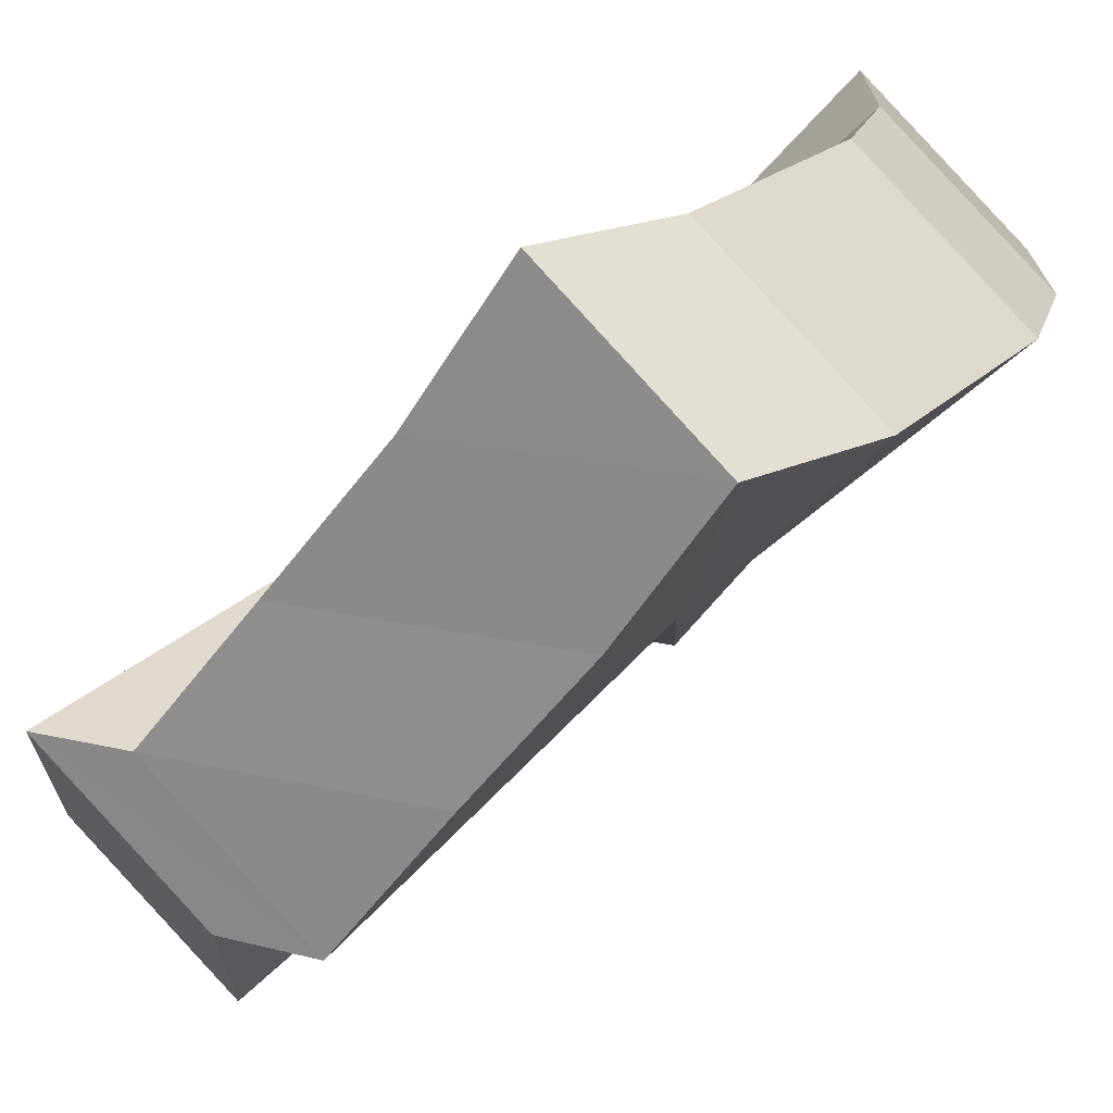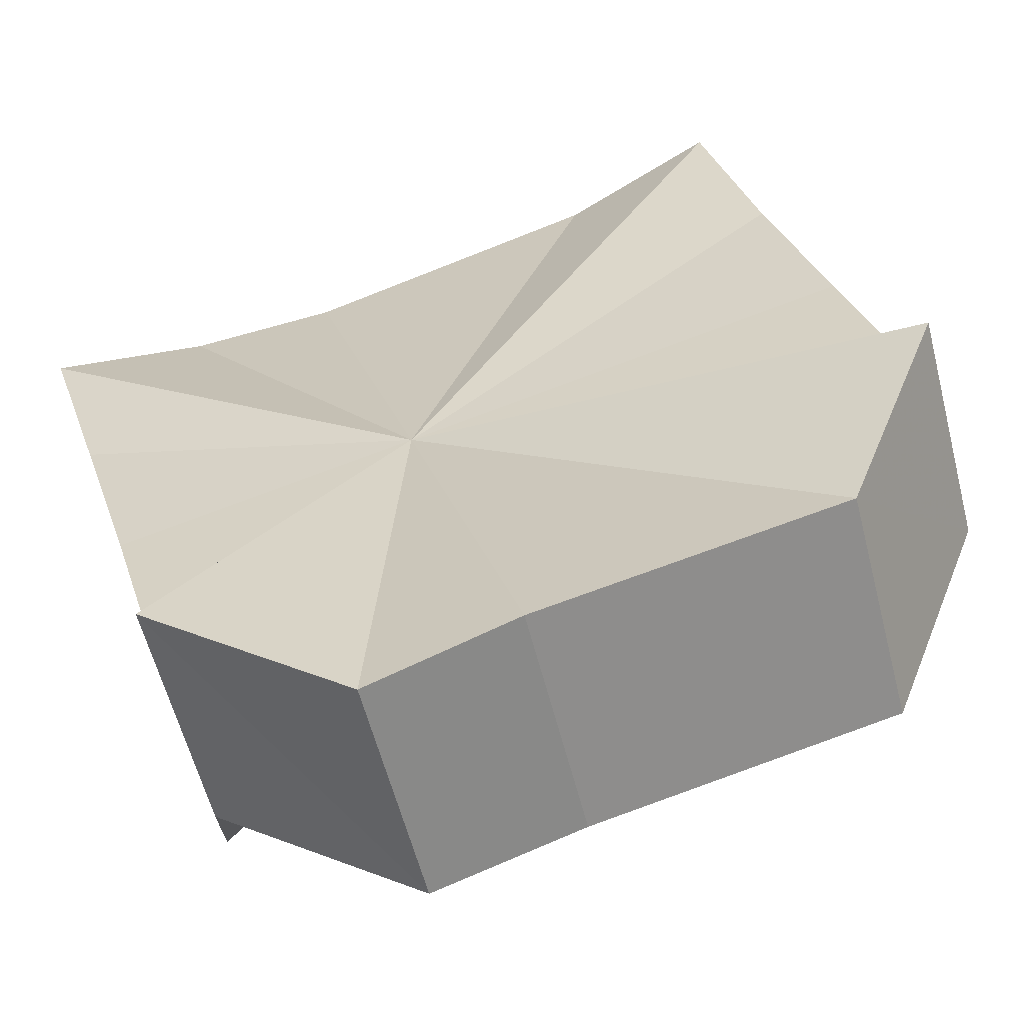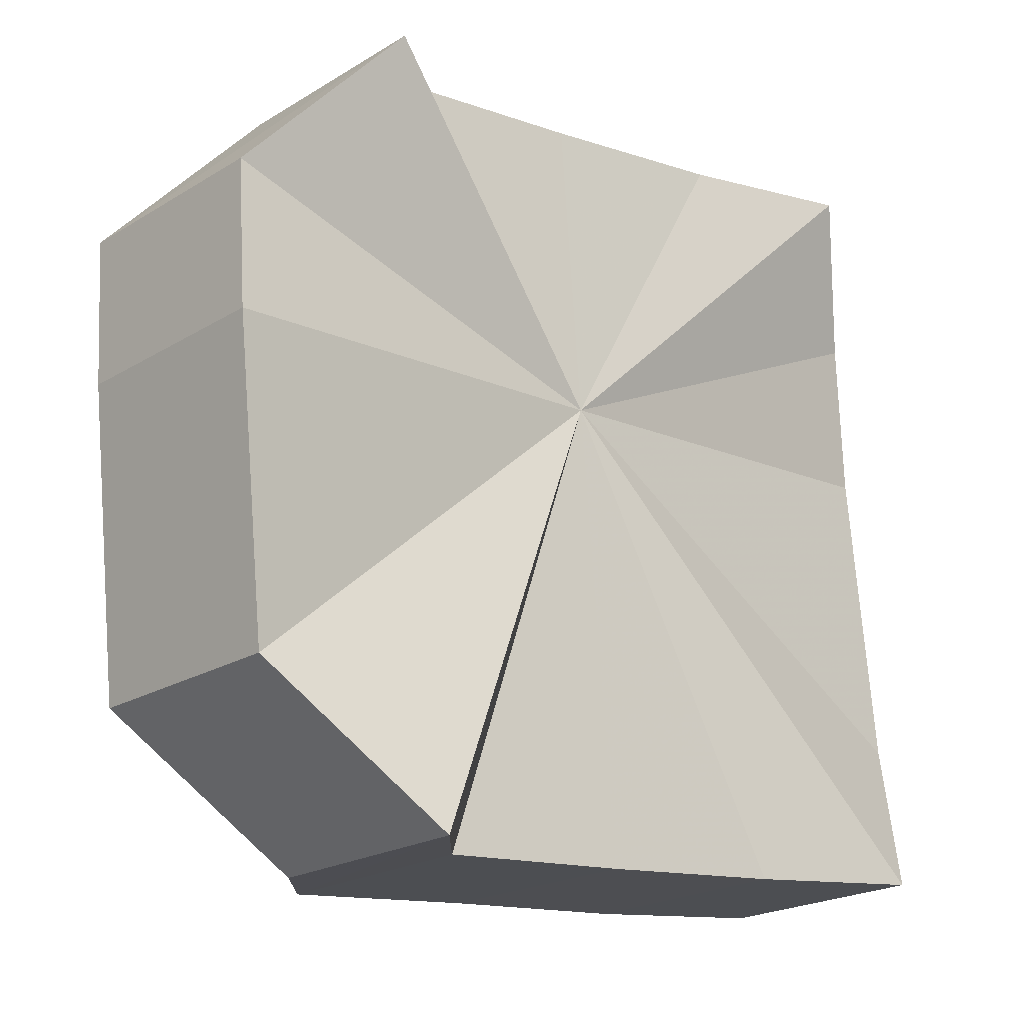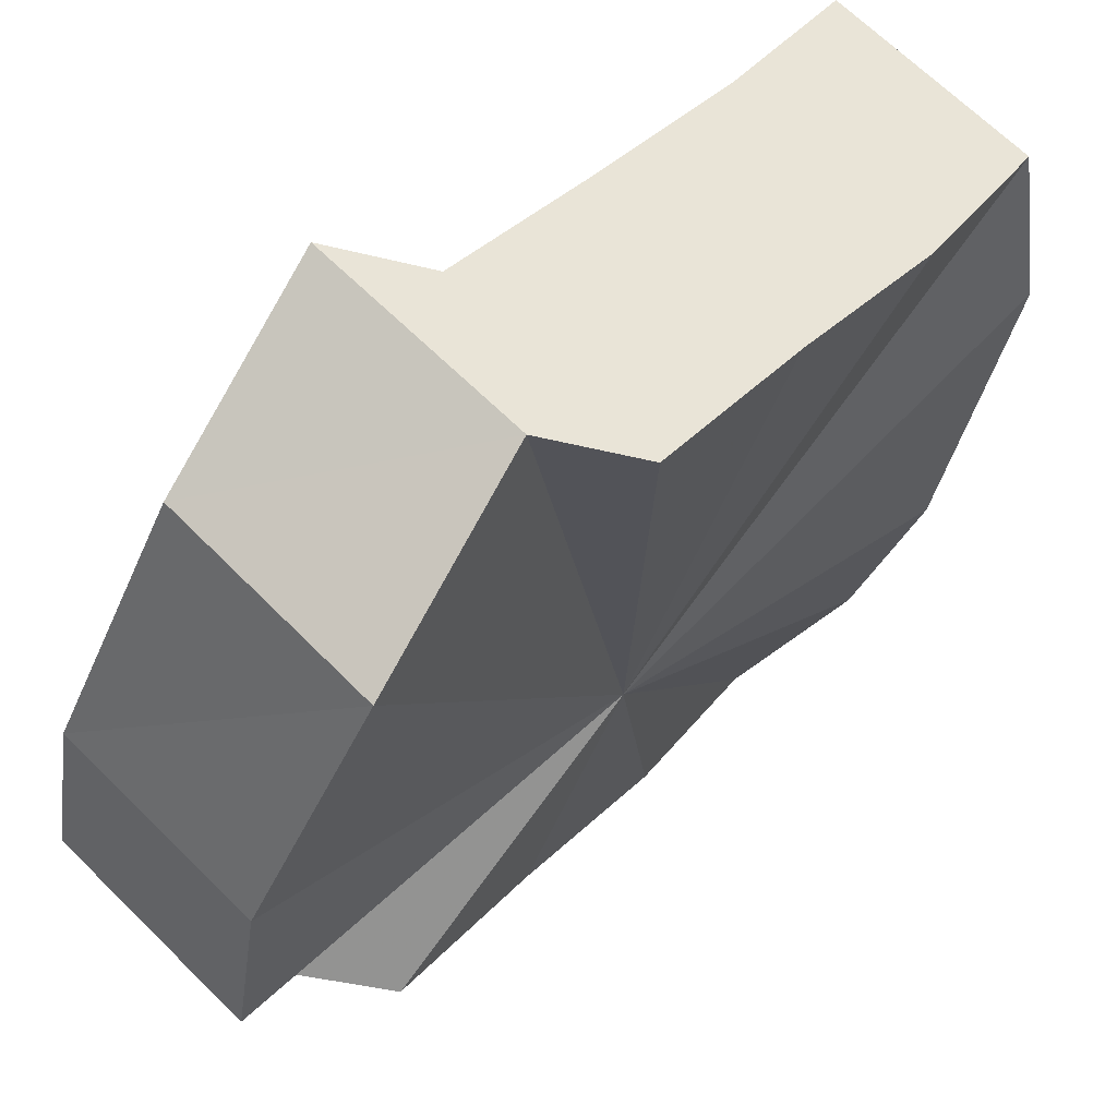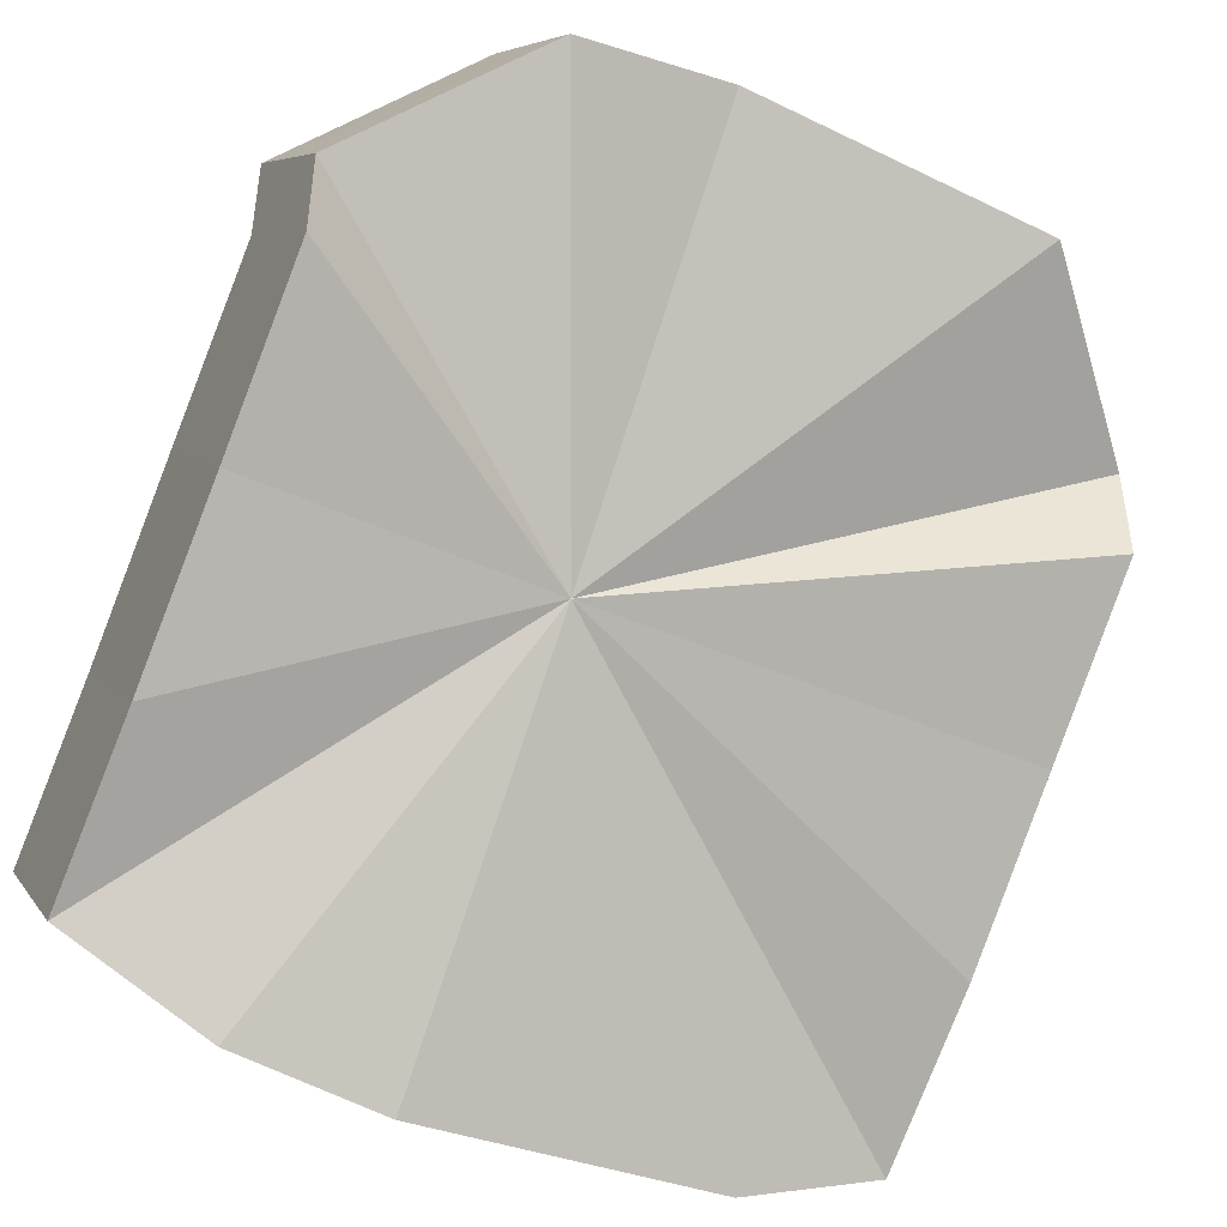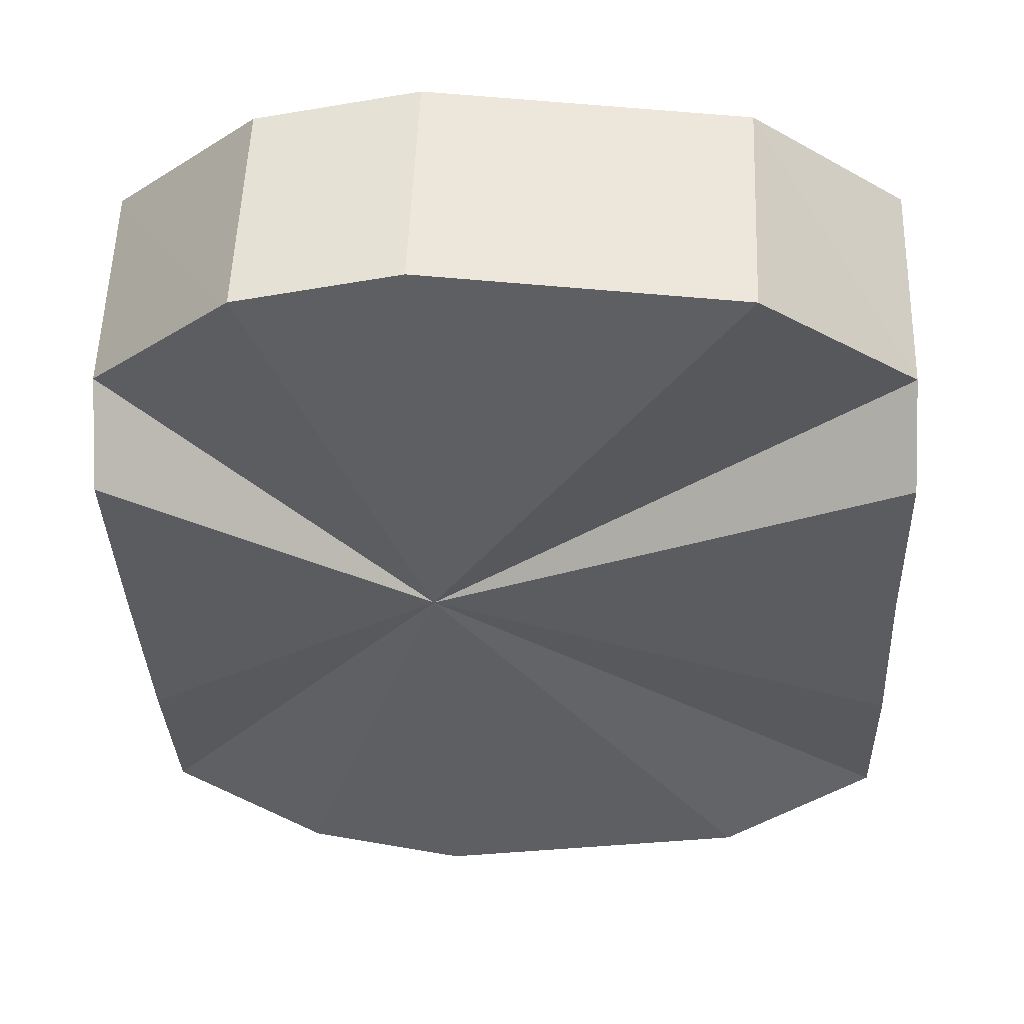
<metadata>
{"format":"obj","ext":"obj","renderer":"f3d","projection":"perspective","resolution":1024,"background":"white","views":[{"elev":19.8,"azim":114.1,"up":"+Y"},{"elev":70.1,"azim":-21.5,"up":"+Z"},{"elev":72.9,"azim":86.4,"up":"+Z"},{"elev":-40.7,"azim":73.1,"up":"+Y"},{"elev":-45.5,"azim":-26.9,"up":"+Z"},{"elev":4.5,"azim":2.7,"up":"+Z"}]}
</metadata>
<code>
o 28410
v 2247 1883 13.44
v 2247 1883 13.45
v 2247 1883 13.45
v 2247 1883 13.43
v 2247 1883 13.44
v 2247 1883 13.43
v 2247 1883 13.44
v 2247 1883 13.42
v 2247 1883 13.43
v 2248 1883 13.42
v 2248 1883 13.43
v 2248 1883 13.42
v 2248 1883 13.43
v 2248 1883 13.43
v 2248 1883 13.44
v 2248 1883 13.43
v 2248 1883 13.44
v 2248 1883 13.44
v 2248 1883 13.45
v 2248 1883 13.45
v 2248 1883 13.46
v 2248 1883 13.47
v 2248 1883 13.45
v 2248 1883 13.46
v 2248 1883 13.45
v 2248 1883 13.46
v 2248 1883 13.47
v 2248 1883 13.46
v 2248 1883 13.47
v 2247 1883 13.46
v 2247 1883 13.47
v 2247 1883 13.46
v 2247 1883 13.47
v 2247 1883 13.46
v 2247 1883 13.46
v 2247 1883 13.45
v 2247 1883 13.46
v 2247 1883 13.44
v 2247 1883 13.44
v 2247 1883 13.43
v 2248 1883 13.43
v 2248 1883 13.43
v 2248 1883 13.44
v 2248 1883 13.44
v 2248 1883 13.45
v 2248 1883 13.46
v 2248 1883 13.47
v 2248 1883 13.47
v 2248 1883 13.47
v 2247 1883 13.47
v 2247 1883 13.47
v 2247 1883 13.45
v 2247 1883 13.45
v 2247 1883 13.46
v 2247 1883 13.44
v 2247 1883 13.44
v 2247 1883 13.44
v 2247 1883 13.43
v 2247 1883 13.43
v 2247 1883 13.43
v 2248 1883 13.43
v 2247 1883 13.42
v 2248 1883 13.43
v 2248 1883 13.42
v 2248 1883 13.44
v 2248 1883 13.42
v 2248 1883 13.44
v 2248 1883 13.43
v 2248 1883 13.45
v 2248 1883 13.43
v 2248 1883 13.46
v 2248 1883 13.44
v 2247 1883 13.47
v 2247 1883 13.46
v 2247 1883 13.47
v 2248 1883 13.46
v 2248 1883 13.47
v 2248 1883 13.46
v 2248 1883 13.47
v 2248 1883 13.46
v 2248 1883 13.47
v 2248 1883 13.44
v 2247 1883 13.45
v 2247 1883 13.44
v 2247 1883 13.46
v 2247 1883 13.43
v 2247 1883 13.46
v 2247 1883 13.43
v 2248 1883 13.46
v 2247 1883 13.42
v 2248 1883 13.46
v 2248 1883 13.42
v 2248 1883 13.46
v 2248 1883 13.42
v 2248 1883 13.45
v 2248 1883 13.43
v 2248 1883 13.44
v 2248 1883 13.43
f 1 2 3
f 4 1 5
f 6 4 7
f 8 6 9
f 10 8 11
f 12 10 13
f 14 12 15
f 16 14 17
f 18 16 19
f 20 18 21
f 22 23 21
f 24 20 22
f 25 22 21
f 26 24 27
f 28 26 29
f 30 28 31
f 32 30 33
f 2 32 34
f 34 35 33
f 25 34 33
f 25 36 37
f 25 38 36
f 25 39 38
f 25 40 39
f 25 41 40
f 25 42 41
f 25 43 42
f 25 44 43
f 25 45 44
f 25 46 45
f 25 47 48
f 25 49 47
f 25 50 49
f 25 51 50
f 52 53 54
f 55 56 52
f 57 58 55
f 59 60 57
f 61 62 59
f 63 64 61
f 65 66 63
f 67 68 65
f 69 70 67
f 71 72 69
f 73 74 75
f 75 76 77
f 77 78 79
f 79 80 81
f 82 83 84
f 82 85 83
f 82 84 86
f 82 87 85
f 82 86 88
f 82 89 87
f 82 88 90
f 82 91 89
f 82 90 92
f 82 93 91
f 82 92 94
f 82 95 93
f 82 94 96
f 82 97 95
f 82 96 98
f 82 98 97

</code>
